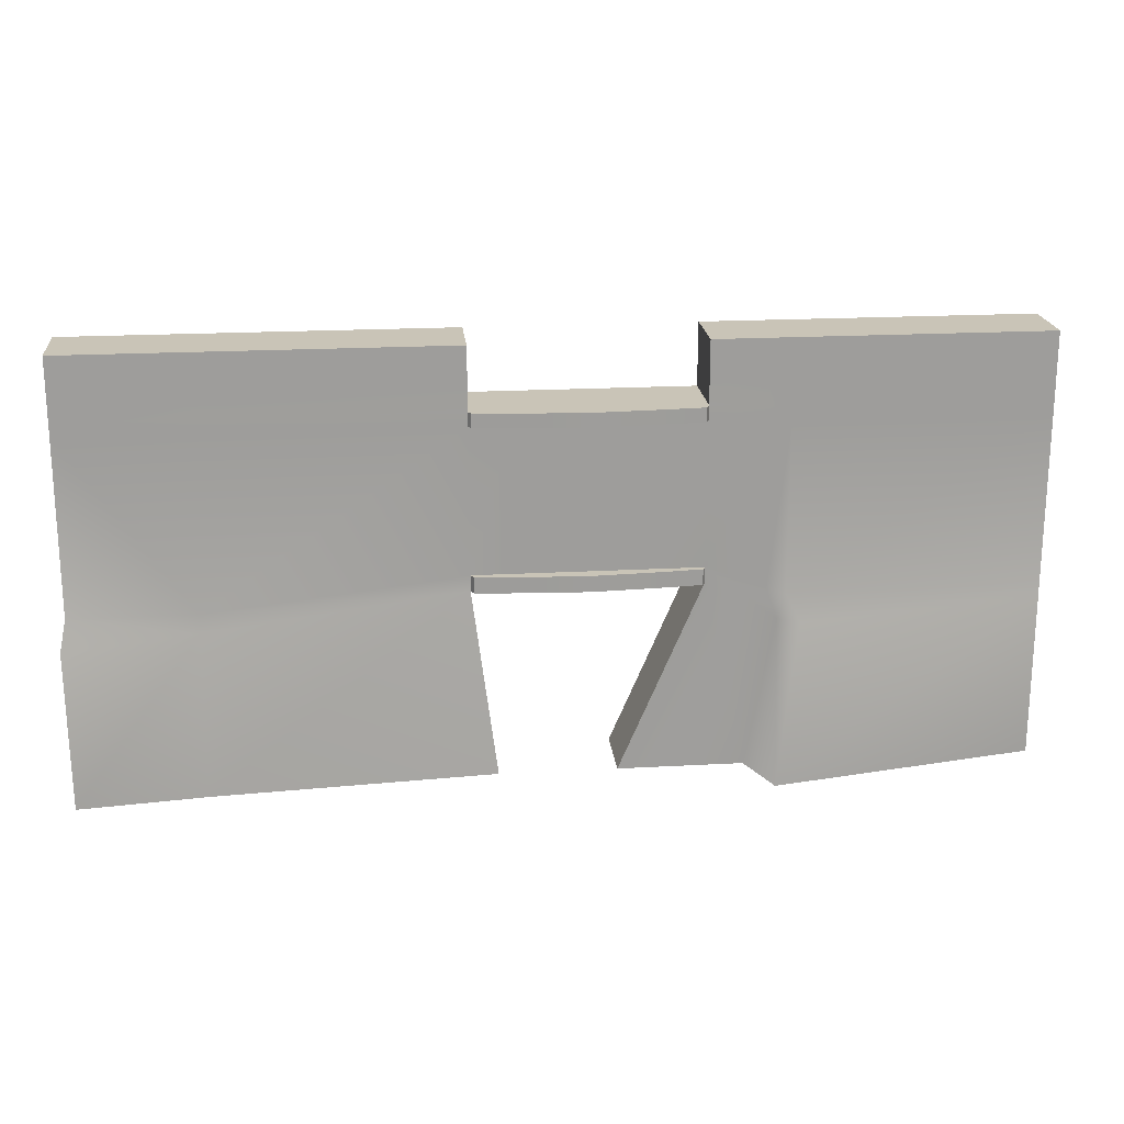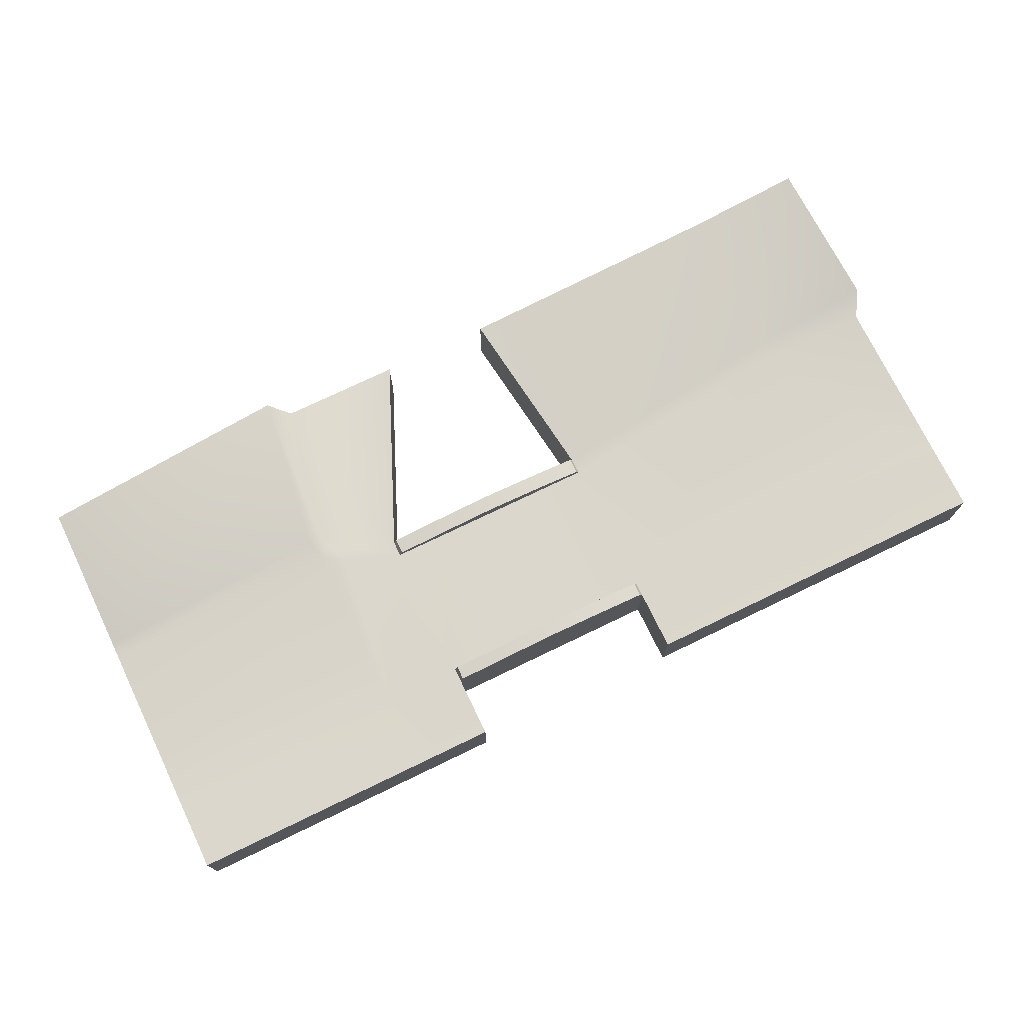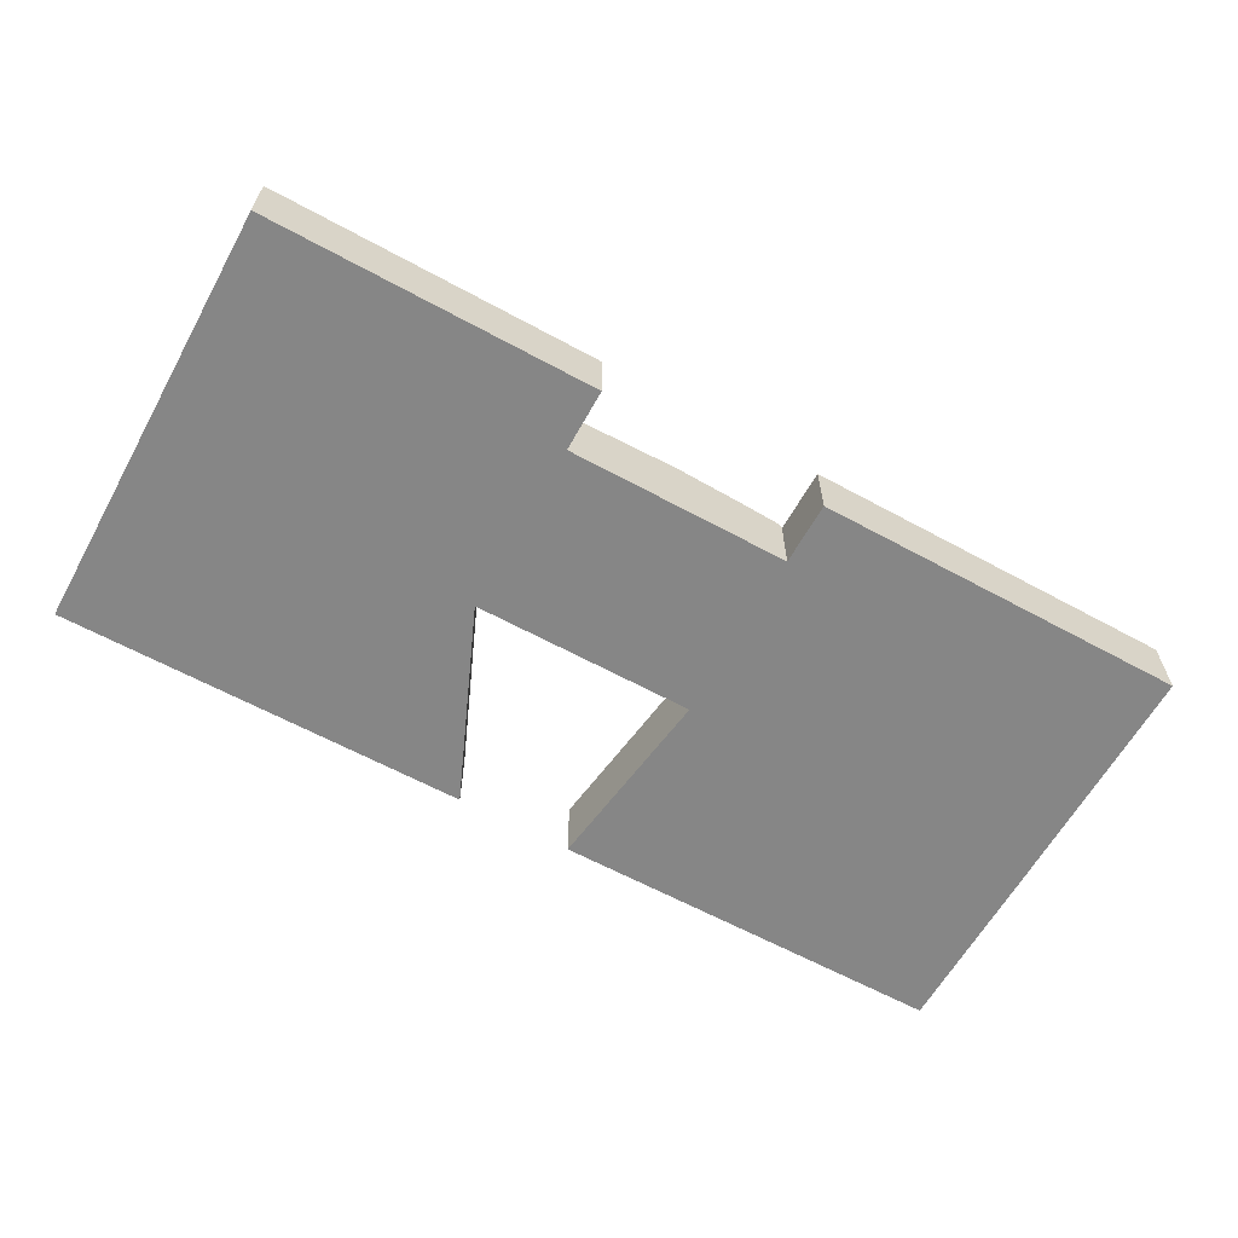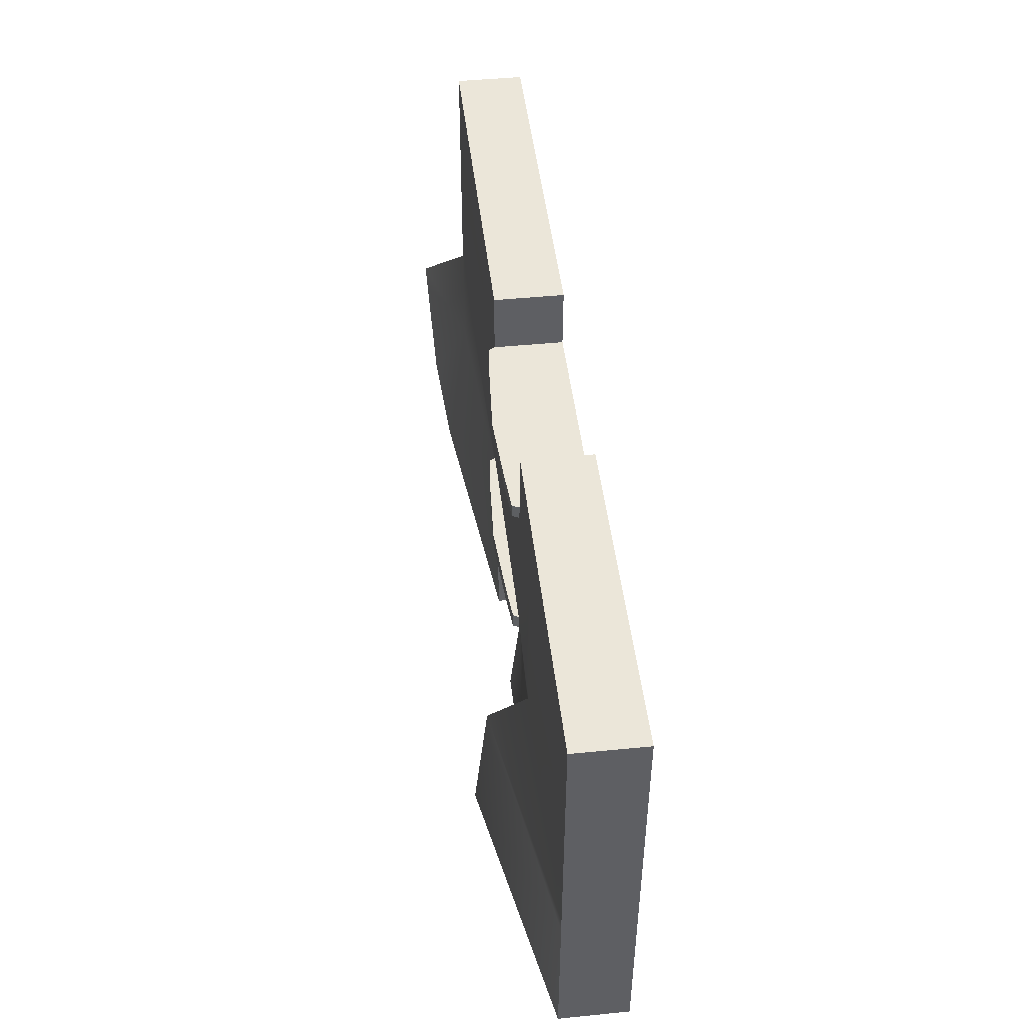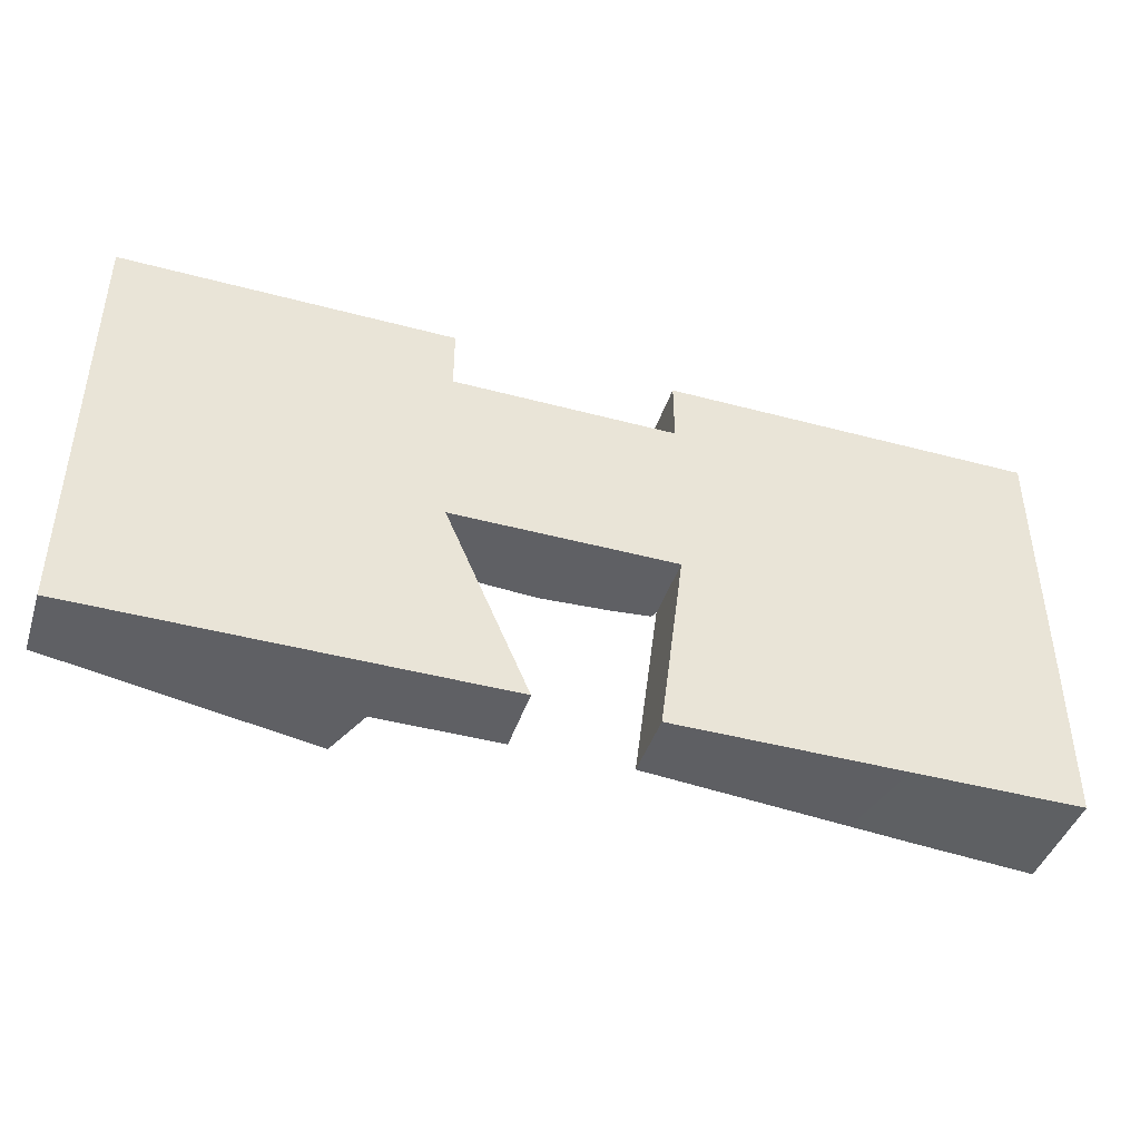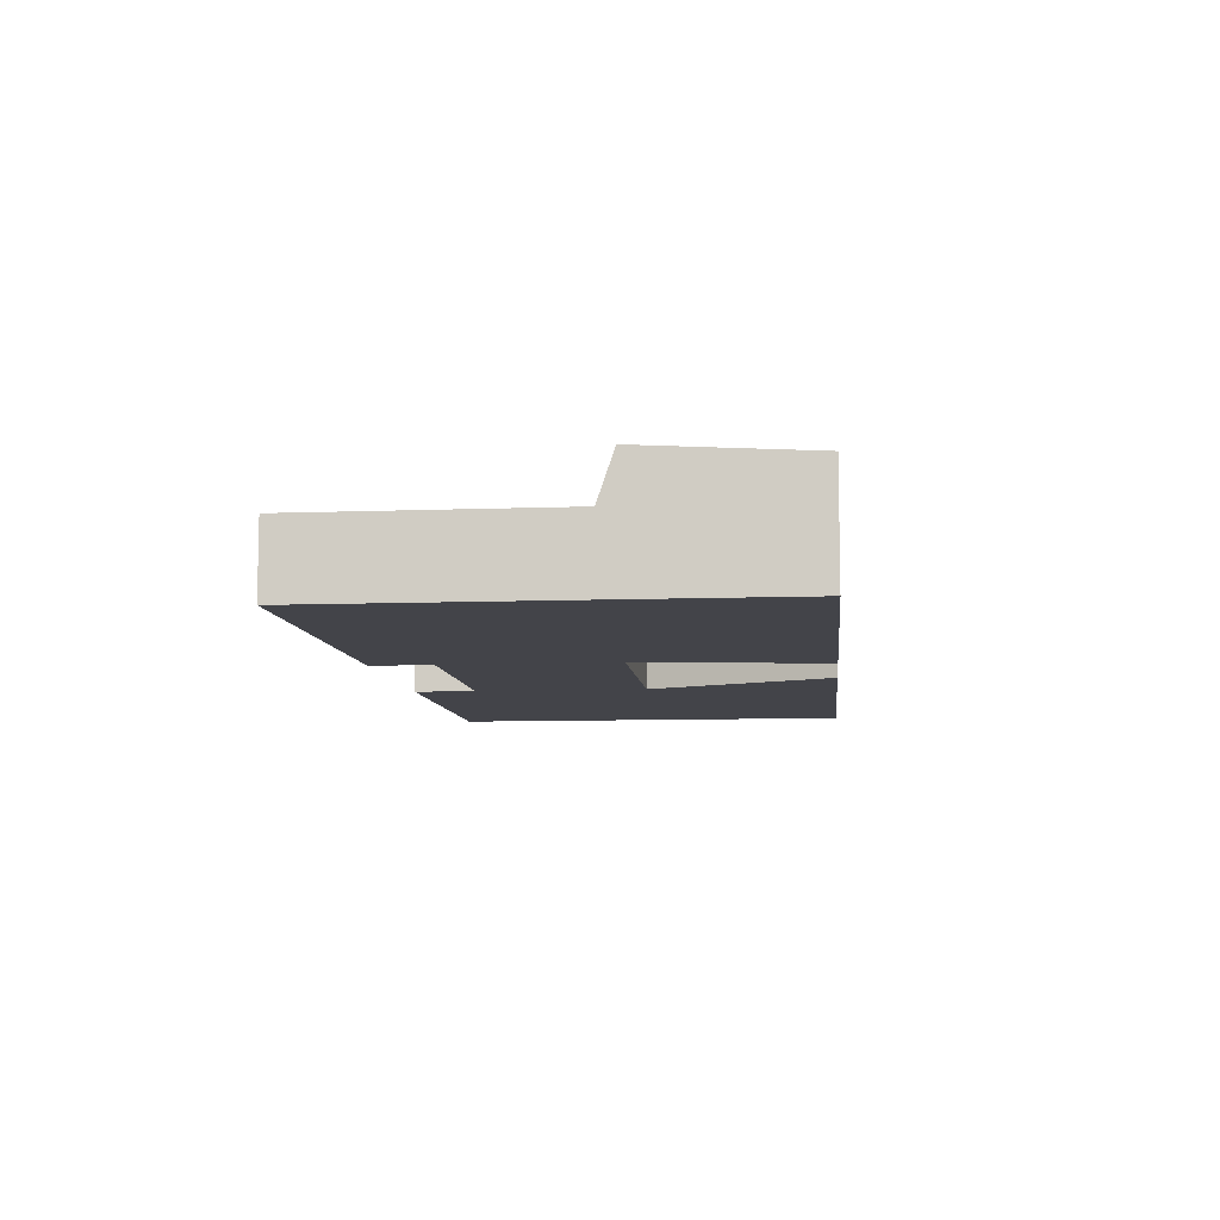
<metadata>
{"format":"obj","ext":"obj","renderer":"f3d","projection":"perspective","resolution":1024,"background":"white","views":[{"elev":20.0,"azim":174.2,"up":"+Z"},{"elev":73.4,"azim":-25.8,"up":"+Y"},{"elev":-62.0,"azim":-29.0,"up":"+Y"},{"elev":47.0,"azim":-96.4,"up":"+Z"},{"elev":-43.3,"azim":-17.6,"up":"+Z"},{"elev":-8.4,"azim":95.9,"up":"+Y"}]}
</metadata>
<code>
g plainsDioCOL
v 3.493 0 5.855
v 5.544 0 5.855
v 5.544 -3.434 5.855
v 3.493 -3.434 5.855
v 5.403 0.286 5.855
v 3.404 0.4825 5.855
v -5.288e-07 0 5.855
v -3.966e-07 0.698 5.855
v -3.493 0 5.855
v -3.404 0.5107 5.855
v -5.544 0 5.855
v -5.403 0.3578 5.855
v -5.544 -3.434 5.855
v -3.493 -3.434 5.855
v -5.288e-07 -3.434 5.855
v 3.404 0.4825 5.855
v 3.404 0.4825 5.157
v 5.403 0.286 5.157
v 5.403 0.286 5.855
v -3.966e-07 0.698 5.855
v -5.288e-07 0.698 5.157
v -3.404 0.5107 5.855
v -3.404 0.5107 5.157
v -5.403 0.3578 5.855
v -5.403 0.3578 5.157
v 3.493 0 -2.838
v 3.493 -3.434 -2.838
v 5.544 -3.434 -2.838
v 5.544 0 -2.838
v 3.404 0.511 -2.838
v 5.403 0.3162 -2.838
v -5.288e-07 0 -2.838
v -5.288e-07 -3.434 -2.838
v -3.493 0 -2.838
v -3.493 -3.434 -2.838
v -5.544 0 -2.838
v -5.544 -3.434 -2.838
v -3.404 0.483 -2.838
v -5.403 0.2985 -2.838
v -3.966e-07 0.698 -2.838
v 3.493 -3.434 5.157
v 3.493 -3.434 5.855
v 5.544 -3.434 5.855
v 5.544 -3.434 5.157
v 3.493 -3.434 -2.047
v 5.544 -3.434 -2.047
v 3.493 -3.434 -2.838
v 5.544 -3.434 -2.838
v -5.288e-07 -3.434 5.157
v -5.288e-07 -3.434 5.855
v -3.493 -3.434 5.157
v -3.493 -3.434 5.855
v -5.544 -3.434 5.157
v -5.544 -3.434 5.855
v -5.544 -3.434 -2.047
v -3.493 -3.434 -2.047
v -5.544 -3.434 -2.838
v -3.493 -3.434 -2.838
v -5.288e-07 -3.434 -2.047
v -5.288e-07 -3.434 -2.838
v 24.25 -3.434 5.855
v 24.25 0 5.855
v 24.25 -2.861e-07 5.157
v 24.25 -3.434 5.157
v 24.25 0 8.961
v 24.25 -3.434 8.961
v 24.26 -3.434 -3.516
v 24.26 0 -3.516
v 24.26 -3.434 -4.307
v 24.26 2.292 -4.307
v 24.25 -3.434 -12.35
v 24.25 1.856 -12.35
v -21.86 -3.434 5.157
v -21.86 -2.861e-07 5.157
v -21.86 0 5.855
v -21.86 -3.434 5.855
v -21.86 -3.434 8.961
v -21.86 0 8.961
v -21.86 -3.434 -3.519
v -21.86 0 -3.519
v -21.86 -3.434 -4.31
v -21.86 0 -4.31
v -21.86 0 -12.35
v -21.86 -3.434 -12.35
v 5.544 -3.434 5.855
v 18.1 -3.434 5.855
v 18.1 -3.434 5.157
v 5.544 -3.434 5.157
v 18.1 -3.434 8.961
v 5.544 -3.434 8.961
v 24.25 -3.434 5.157
v 24.25 -3.434 5.855
v 24.25 -3.434 8.961
v 5.544 -3.434 -2.047
v 18.11 -3.434 -3.516
v 24.26 -3.434 -3.516
v 5.544 -3.434 -2.838
v 18.11 -3.434 -4.307
v 4.314 -3.434 -12.35
v 18.1 -3.434 -12.35
v 24.26 -3.434 -4.307
v 24.25 -3.434 -12.35
v 4.314 -3.434 -12.35
v 18.1 -3.434 -12.35
v 18.1 1.577 -12.12
v 4.314 0 -12.35
v 24.25 1.856 -12.35
v 24.25 -3.434 -12.35
v 18.1 0.03 5.157
v 18.1 0 5.855
v 5.544 0 5.855
v 5.544 0.03 5.157
v 5.544 0 8.961
v 18.1 0 8.961
v 24.25 0 5.855
v 24.25 0 8.961
v 24.25 -2.861e-07 5.157
v 18.11 0.03 -3.516
v 24.26 0 -3.516
v 5.544 0.03 -2.047
v 18.11 0.4488 -4.307
v 24.26 2.292 -4.307
v 24.25 1.856 -12.35
v 18.1 1.577 -12.12
v 5.544 0 -2.838
v 4.314 0 -12.35
v 5.544 0 8.961
v 18.1 0 8.961
v 18.1 -3.434 8.961
v 5.544 -3.434 8.961
v 24.25 -3.434 8.961
v 24.25 0 8.961
v -5.544 -3.434 5.157
v -8.374 -3.434 5.157
v -8.374 -3.434 5.855
v -5.544 -3.434 5.855
v -5.544 -3.434 8.961
v -8.374 -3.434 8.961
v -5.544 -3.434 -2.047
v -8.481 -3.434 -3.151
v -5.544 -3.434 -2.838
v -8.481 -3.434 -3.942
v -8.374 -3.434 -12.35
v -1.463 -3.434 -12.35
v -9.46 -3.434 5.855
v -9.46 -3.434 8.961
v -21.86 -3.434 5.855
v -21.86 -3.434 8.961
v -9.46 -3.434 5.157
v -21.86 -3.434 5.157
v -9.46 -3.434 -3.519
v -21.86 -3.434 -3.519
v -9.46 -3.434 -4.31
v -21.86 -3.434 -4.31
v -9.46 -3.434 -12.35
v -21.86 -3.434 -12.35
v -5.544 -3.434 8.961
v -8.374 -3.434 8.961
v -8.374 0 8.961
v -5.544 0 8.961
v -9.46 0 8.961
v -9.46 -3.434 8.961
v -21.86 0 8.961
v -21.86 -3.434 8.961
v -5.544 0 5.855
v -8.374 0 5.855
v -8.374 0.03 5.157
v -5.544 0.03 5.157
v -8.374 0 8.961
v -5.544 0 8.961
v -5.544 0.03 -2.047
v -8.481 0.03 -3.151
v -9.065 0 -4.804
v -5.544 0 -2.838
v -7.642 0 -12.35
v -1.463 0 -12.35
v -9.46 0 5.157
v -9.46 0 -3.519
v -21.86 -2.861e-07 5.157
v -9.46 0 5.855
v -21.86 0 5.855
v -9.46 0 8.961
v -21.86 0 8.961
v -21.86 0 -3.519
v -9.759 2.051 -4.23
v -21.86 0 -4.31
v -8.727 2.652 -12.35
v -21.86 0 -12.35
v -1.463 0 -12.35
v -7.642 0 -12.35
v -8.374 -3.434 -12.35
v -1.463 -3.434 -12.35
v -9.46 -3.434 -12.35
v -8.727 2.652 -12.35
v -21.86 -3.434 -12.35
v -21.86 0 -12.35
v 5.544 -3.434 -2.838
v 4.314 -3.434 -12.35
v 4.314 0 -12.35
v 5.544 0 -2.838
v 5.544 0 5.855
v 5.544 0 8.961
v 5.544 -3.434 8.961
v 5.544 -3.434 5.855
v -5.544 -3.434 5.855
v -5.544 -3.434 8.961
v -5.544 0 8.961
v -5.544 0 5.855
v -5.544 0 -2.838
v -1.463 0 -12.35
v -1.463 -3.434 -12.35
v -5.544 -3.434 -2.838
v 3.493 0.03 5.157
v 3.493 0.03 -2.047
v 5.544 0.03 -2.047
v 5.544 0.03 5.157
v -6.61e-07 0.03 5.157
v -6.61e-07 0.03 -2.047
v -3.493 0.03 5.157
v -3.493 0.03 -2.047
v -5.544 0.03 5.157
v -5.544 0.03 -2.047
v 3.404 0.511 -2.047
v 3.404 0.511 -2.838
v 5.403 0.3162 -2.838
v 5.403 0.3162 -2.047
v -5.288e-07 0.698 -2.047
v -3.966e-07 0.698 -2.838
v -3.404 0.483 -2.047
v -3.404 0.483 -2.838
v -5.403 0.2985 -2.047
v -5.403 0.2985 -2.838
v 5.544 0 5.855
v 5.403 0.286 5.855
v 5.403 0.286 5.157
v 5.544 0.03 5.157
v 5.544 0.03 5.157
v 5.403 0.286 5.157
v 3.404 0.4825 5.157
v 3.493 0.03 5.157
v -6.61e-07 0.03 5.157
v -5.288e-07 0.698 5.157
v -3.493 0.03 5.157
v -3.404 0.5107 5.157
v -5.544 0.03 5.157
v -5.403 0.3578 5.157
v -5.544 0.03 5.157
v -5.403 0.3578 5.157
v -5.403 0.3578 5.855
v -5.544 0 5.855
v 3.493 0.03 -2.047
v 3.404 0.511 -2.047
v 5.403 0.3162 -2.047
v 5.544 0.03 -2.047
v -6.61e-07 0.03 -2.047
v -5.288e-07 0.698 -2.047
v -3.493 0.03 -2.047
v -3.404 0.483 -2.047
v -5.544 0.03 -2.047
v -5.403 0.2985 -2.047
v 5.544 0.03 -2.047
v 5.403 0.3162 -2.047
v 5.403 0.3162 -2.838
v 5.544 0 -2.838
v -5.544 0 -2.838
v -5.403 0.2985 -2.838
v -5.403 0.2985 -2.047
v -5.544 0.03 -2.047
g plainsDioCOL_0
f 3 2 1
f 4 3 1
f 2 5 1
f 5 6 1
f 1 6 7
f 4 1 7
f 6 8 7
f 7 8 9
f 8 10 9
f 9 10 11
f 10 12 11
f 9 11 13
f 14 9 13
f 15 7 9
f 14 15 9
f 15 4 7
f 18 17 16
f 19 18 16
f 16 17 20
f 17 21 20
f 20 21 22
f 21 23 22
f 22 23 24
f 23 25 24
f 28 27 26
f 29 28 26
f 26 30 29
f 30 31 29
f 26 27 32
f 26 32 30
f 27 33 32
f 32 33 34
f 33 35 34
f 34 35 36
f 35 37 36
f 34 36 38
f 36 39 38
f 34 38 40
f 32 34 40
f 32 40 30
f 43 42 41
f 44 43 41
f 44 41 45
f 46 44 45
f 46 45 47
f 48 46 47
f 41 42 49
f 42 50 49
f 49 50 51
f 50 52 51
f 51 52 53
f 52 54 53
f 51 53 55
f 56 51 55
f 49 51 56
f 56 55 57
f 58 56 57
f 59 49 56
f 59 56 58
f 60 59 58
f 45 59 60
f 47 45 60
f 41 49 59
f 45 41 59
f 63 62 61
f 64 63 61
f 62 65 61
f 65 66 61
f 64 67 63
f 67 68 63
f 67 69 68
f 69 70 68
f 69 71 70
f 71 72 70
f 75 74 73
f 76 75 73
f 76 77 75
f 77 78 75
f 73 74 79
f 74 80 79
f 79 80 81
f 80 82 81
f 82 83 81
f 83 84 81
f 87 86 85
f 88 87 85
f 86 89 85
f 89 90 85
f 87 91 86
f 91 92 86
f 86 92 89
f 92 93 89
f 88 94 87
f 94 95 87
f 87 95 91
f 95 96 91
f 94 97 95
f 97 98 95
f 95 98 96
f 97 99 98
f 99 100 98
f 98 100 101
f 98 101 96
f 100 102 101
f 105 104 103
f 106 105 103
f 105 107 104
f 107 108 104
f 111 110 109
f 112 111 109
f 111 113 110
f 113 114 110
f 110 114 115
f 110 115 109
f 114 116 115
f 115 117 109
f 109 117 118
f 112 109 118
f 117 119 118
f 120 112 118
f 118 119 121
f 119 122 121
f 122 123 121
f 123 124 121
f 121 124 125
f 118 121 125
f 120 118 125
f 124 126 125
f 129 128 127
f 130 129 127
f 129 131 128
f 131 132 128
f 135 134 133
f 136 135 133
f 136 137 135
f 137 138 135
f 133 134 139
f 134 140 139
f 139 140 141
f 140 142 141
f 142 143 141
f 143 144 141
f 135 138 145
f 135 145 134
f 138 146 145
f 145 146 147
f 146 148 147
f 145 147 149
f 145 149 134
f 134 149 140
f 147 150 149
f 149 150 151
f 149 151 140
f 140 151 142
f 150 152 151
f 151 152 153
f 151 153 142
f 142 153 143
f 152 154 153
f 153 154 155
f 153 155 143
f 154 156 155
f 159 158 157
f 160 159 157
f 159 161 158
f 161 162 158
f 161 163 162
f 163 164 162
f 167 166 165
f 168 167 165
f 166 169 165
f 169 170 165
f 168 171 167
f 171 172 167
f 172 171 173
f 171 174 173
f 173 174 175
f 174 176 175
f 167 172 177
f 167 177 166
f 172 178 177
f 172 173 178
f 177 178 179
f 177 179 180
f 177 180 166
f 166 180 169
f 179 181 180
f 180 181 182
f 180 182 169
f 181 183 182
f 178 184 179
f 178 185 184
f 173 185 178
f 185 186 184
f 185 187 186
f 173 175 187
f 185 173 187
f 187 188 186
f 191 190 189
f 192 191 189
f 191 193 190
f 193 194 190
f 193 195 194
f 195 196 194
f 199 198 197
f 200 199 197
f 203 202 201
f 204 203 201
f 207 206 205
f 208 207 205
f 211 210 209
f 212 211 209
f 215 214 213
f 216 215 213
f 213 214 217
f 214 218 217
f 217 218 219
f 218 220 219
f 219 220 221
f 220 222 221
f 225 224 223
f 226 225 223
f 223 224 227
f 224 228 227
f 227 228 229
f 228 230 229
f 229 230 231
f 230 232 231
f 235 234 233
f 236 235 233
f 239 238 237
f 240 239 237
f 240 241 239
f 241 242 239
f 241 243 242
f 243 244 242
f 243 245 244
f 245 246 244
f 249 248 247
f 250 249 247
f 253 252 251
f 254 253 251
f 251 252 255
f 252 256 255
f 255 256 257
f 256 258 257
f 257 258 259
f 258 260 259
f 263 262 261
f 264 263 261
f 267 266 265
f 268 267 265

</code>
